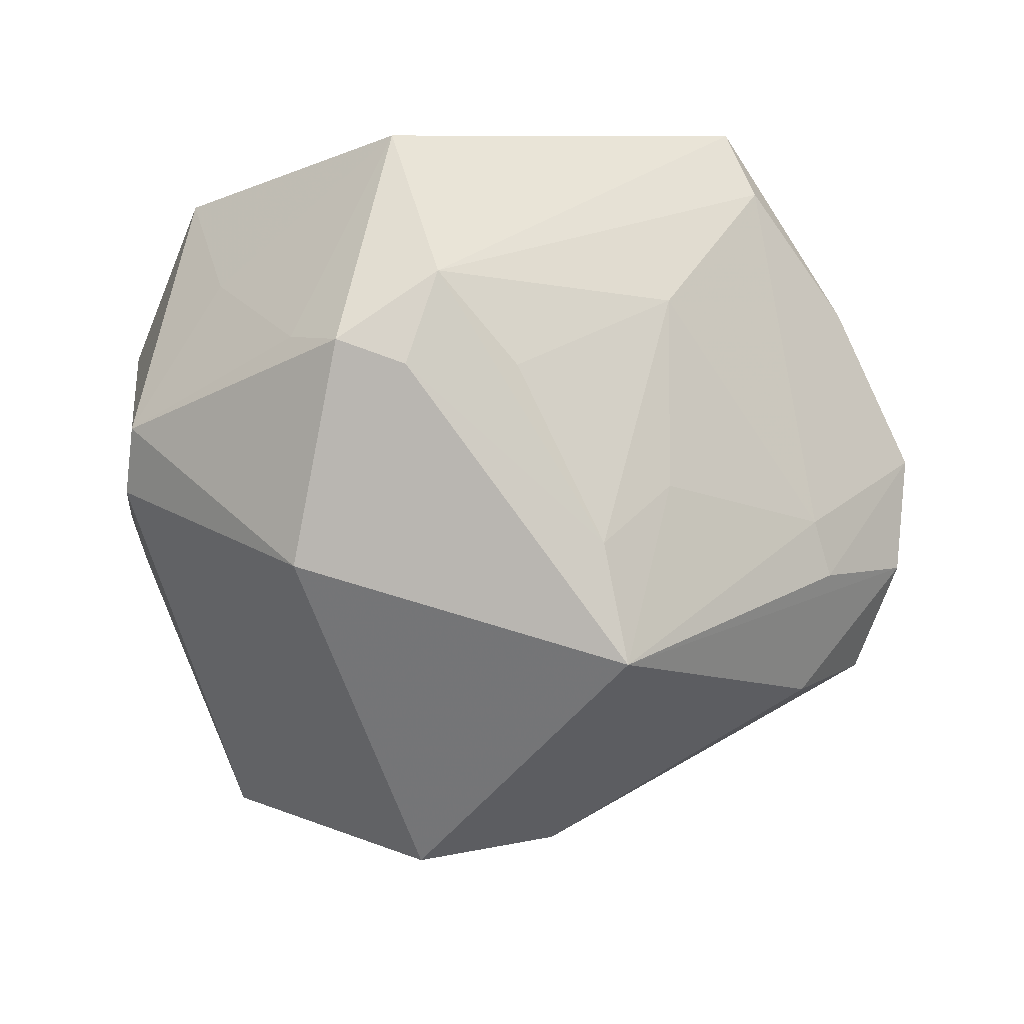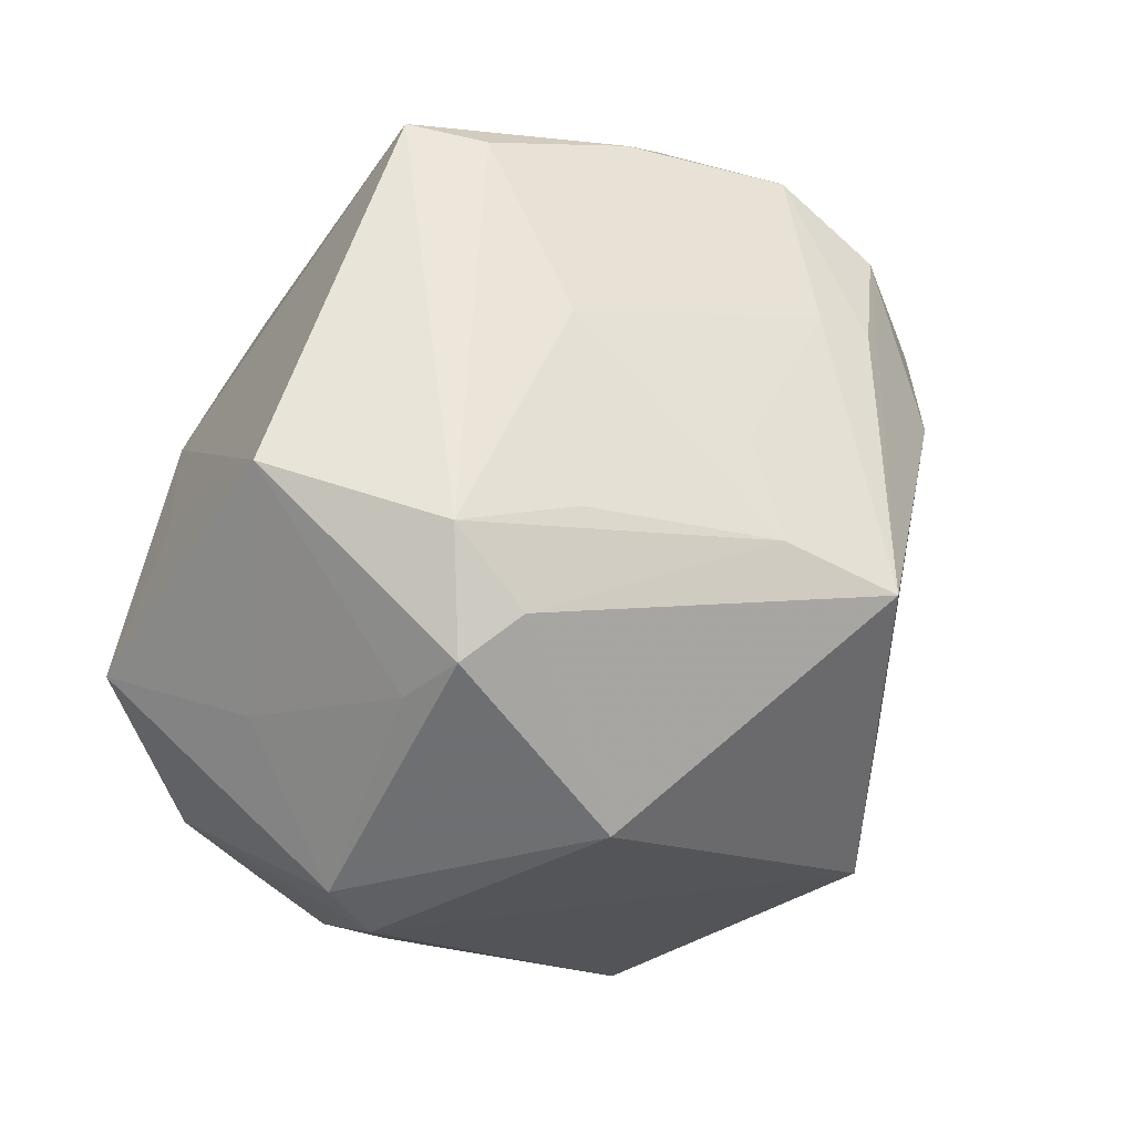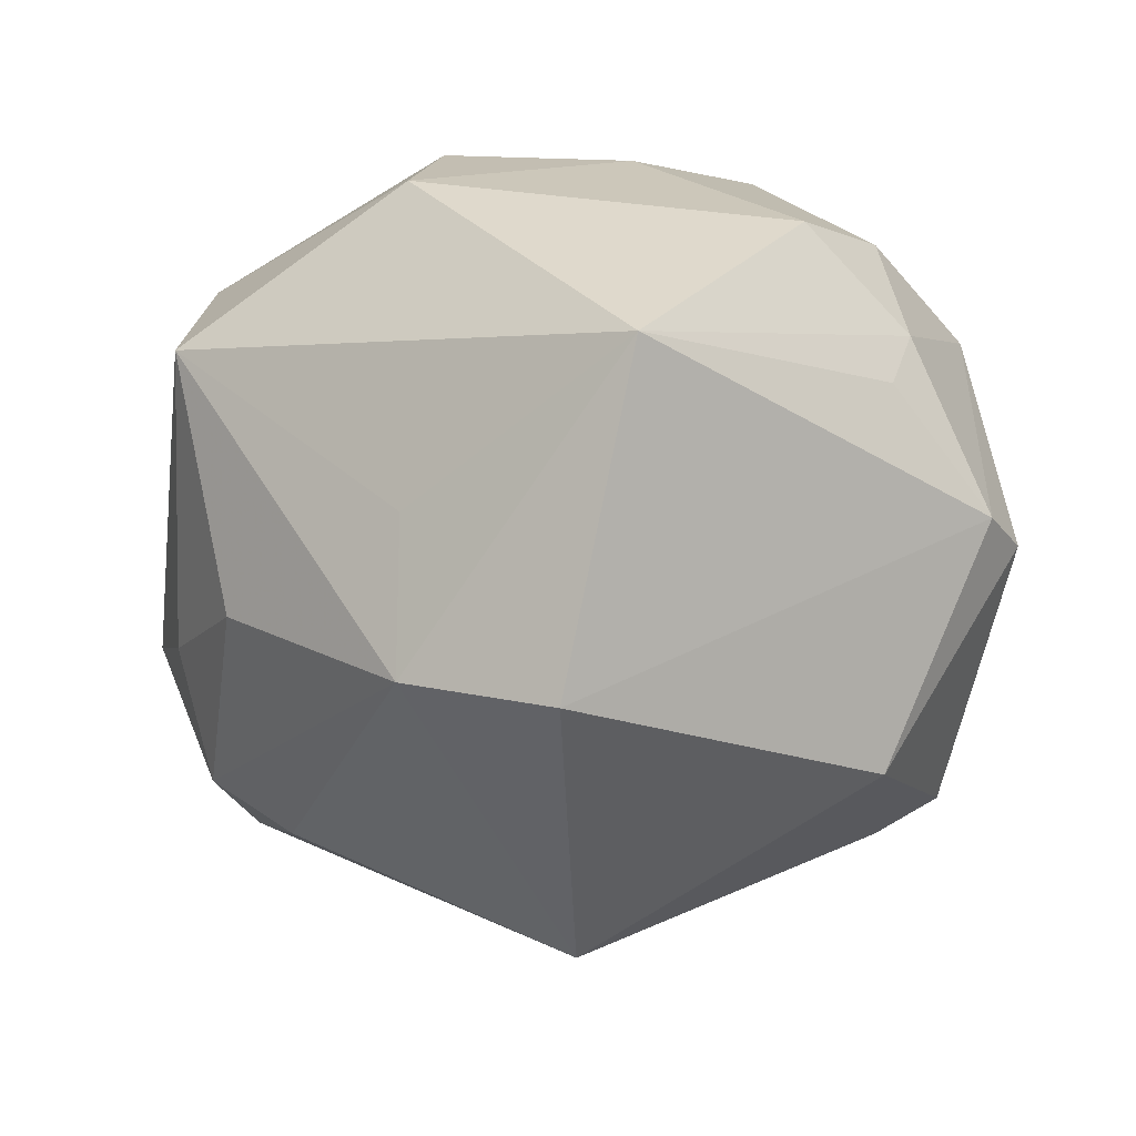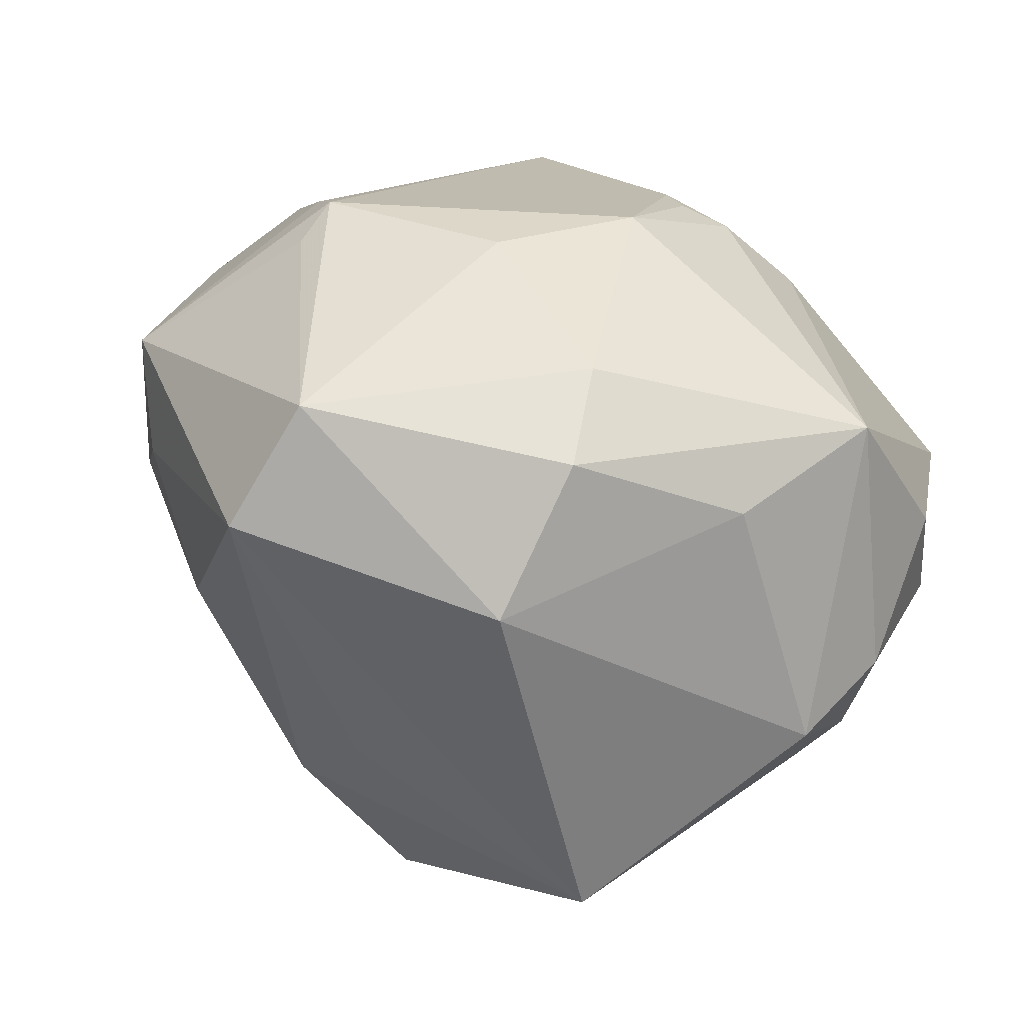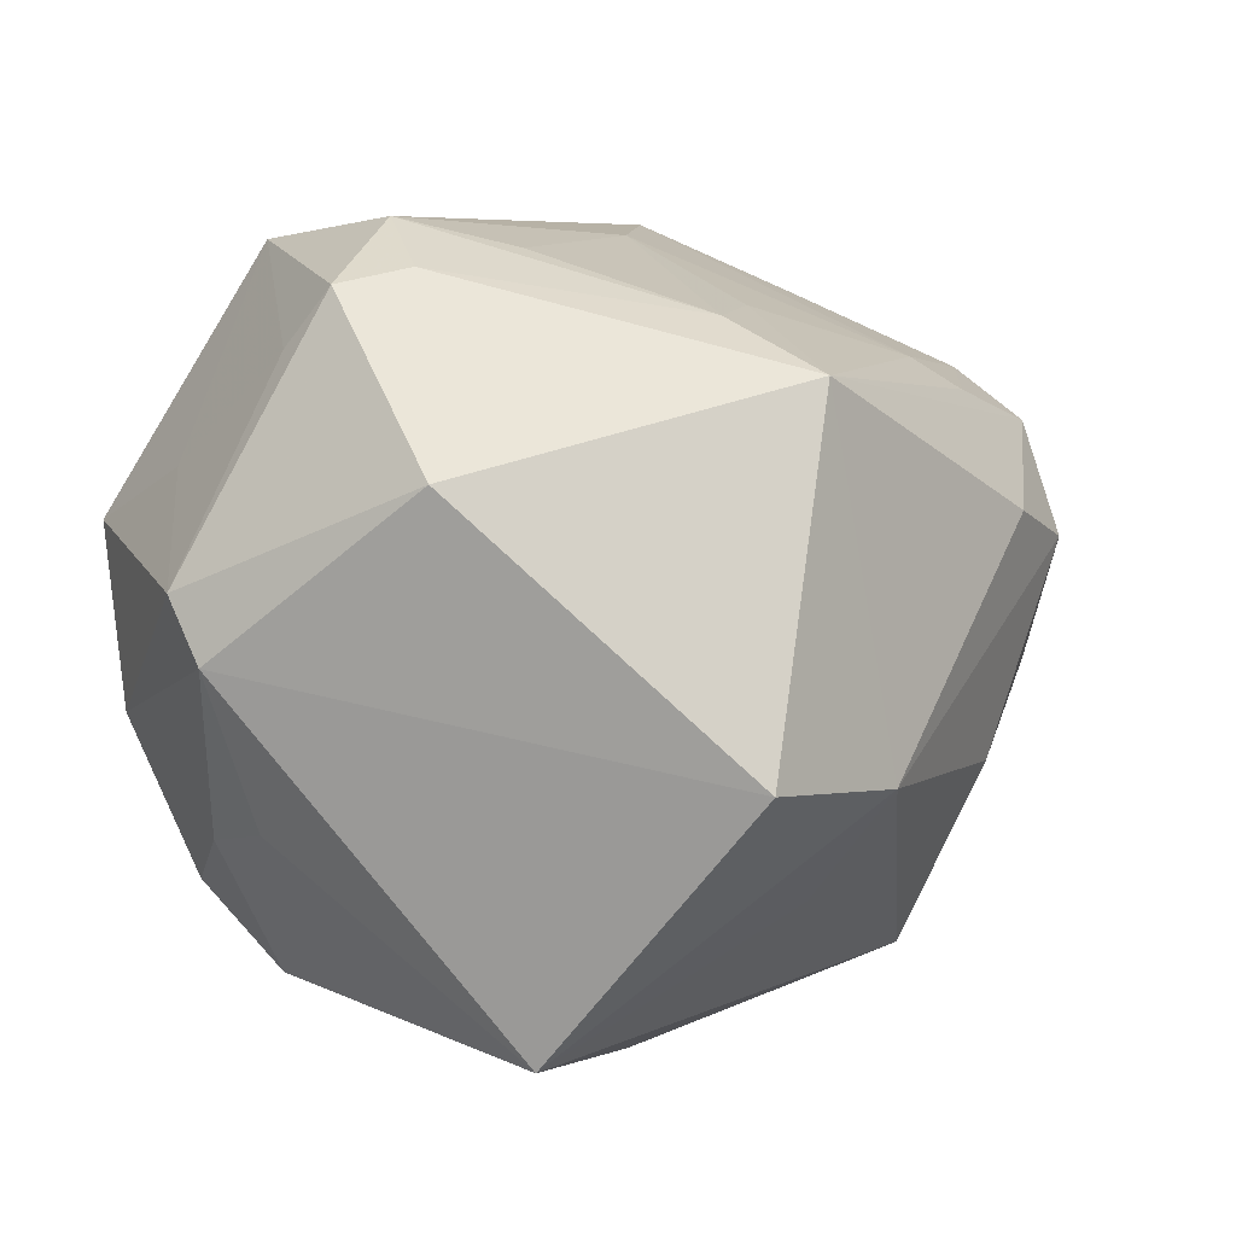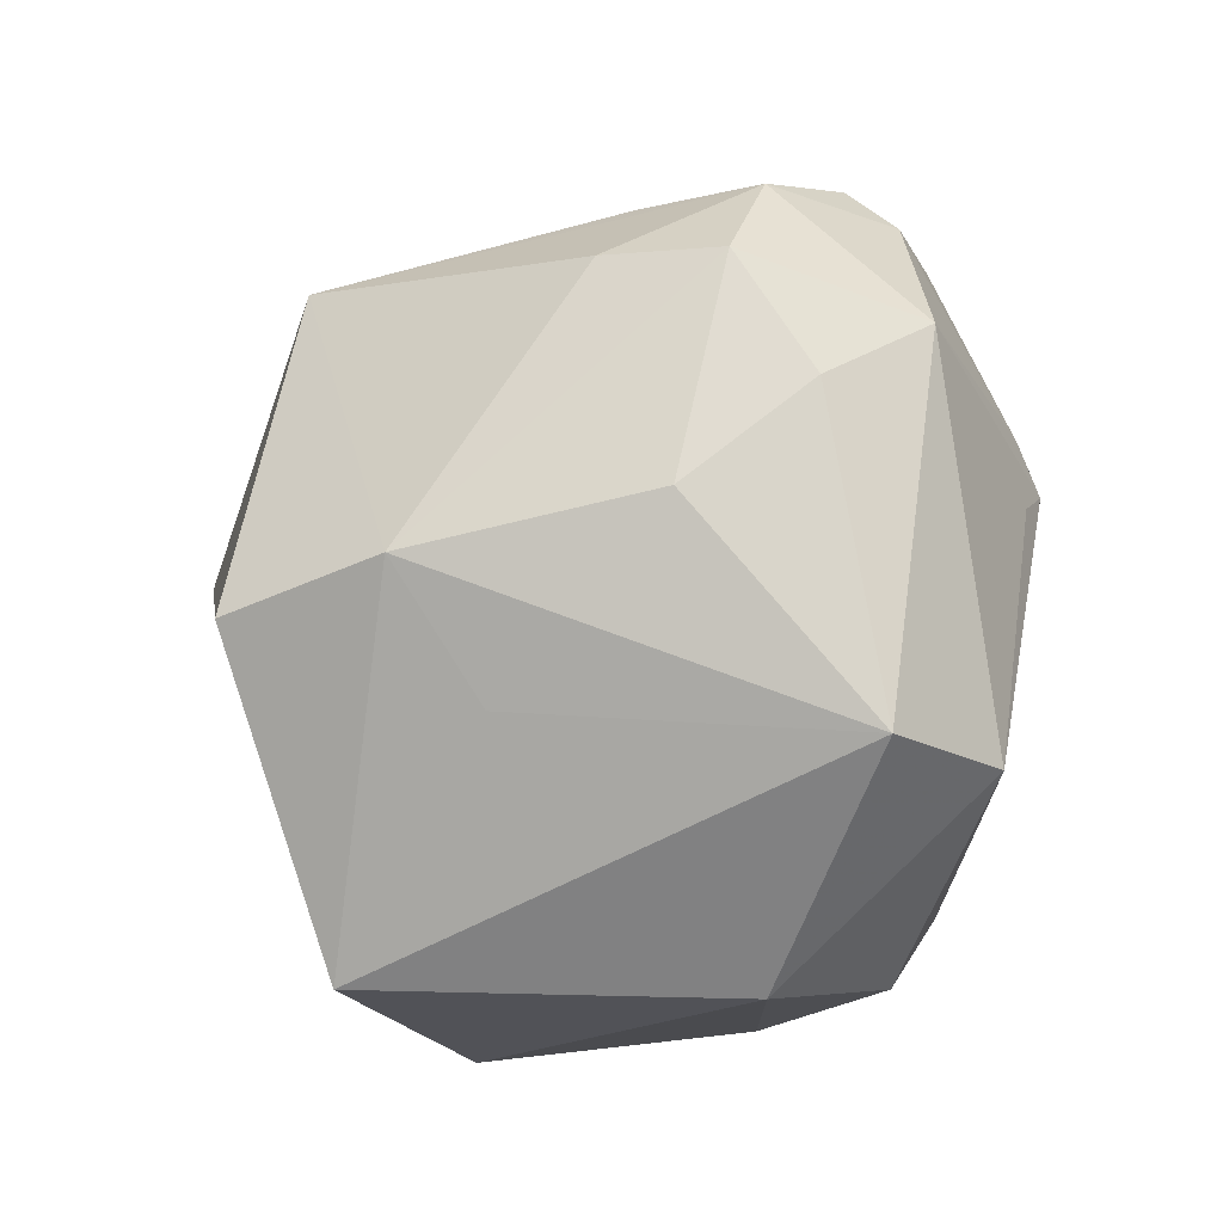
<metadata>
{"format":"obj","ext":"obj","renderer":"f3d","projection":"perspective","resolution":1024,"background":"white","views":[{"elev":-44.0,"azim":154.1,"up":"+Z"},{"elev":49.6,"azim":128.4,"up":"+Y"},{"elev":-50.5,"azim":13.2,"up":"+Z"},{"elev":-58.1,"azim":-22.6,"up":"+Y"},{"elev":-2.2,"azim":156.6,"up":"+Y"},{"elev":-38.2,"azim":-123.9,"up":"+Y"}]}
</metadata>
<code>
v -0.0002124 0.02802 -0.03229
v -0.007949 -0.02756 0.03358
v 0.001961 0.01859 0.03691
v -0.04572 0.02365 0.003052
v -0.007508 0.03071 -0.02264
v 0.02964 0.01091 -0.03362
v 0.0478 0.001715 -0.01139
v 0.01952 0.01345 0.03435
v 0.03197 0.03946 0.009128
v 0.03175 -0.03539 0.002987
v 0.04047 -0.02189 -0.002064
v -0.009213 -0.04538 0.01053
v 0.01505 -0.04356 -0.0233
v -0.04296 0.02867 -0.001525
v -0.03947 0.0002562 0.02236
v 0.04565 -0.009306 0.01239
v 0.03714 0.02512 -0.01357
v 0.0339 0.0309 -0.01813
v 0.04627 0.0108 0.02014
v 0.01415 0.03572 -0.01762
v -0.03615 0.01095 -0.02731
v 0.02629 0.03275 -0.02033
v 0.04 -0.01356 0.02334
v -0.01337 0.04517 0.01664
v -0.03307 0.02374 -0.02044
v 0.001059 -0.01721 -0.04601
v -0.04466 0.02182 -0.01298
v -0.03837 0.02881 0.01292
v -0.03825 0.01052 0.02322
v -0.009215 0.04631 0.0245
v -0.02908 0.03753 0.01006
v -0.03837 -0.03432 0.003692
v -0.03603 -0.03104 0.01902
v -0.005172 -0.0009311 0.04056
v -0.006286 0.02148 -0.04268
v -0.0292 0.02741 -0.01644
v -0.03658 -0.01424 -0.01887
v 0.03196 0.01796 0.0239
v -0.007737 -0.03798 0.02723
v 0.04305 0.01507 0.002482
v -0.04682 -0.003312 -0.009177
v 0.003048 0.01301 0.03854
v -0.003124 0.04033 -0.002952
v -0.01949 -0.007113 0.03438
v 0.03786 -0.0213 -0.009037
v -0.03762 0.004814 0.02627
v -0.04576 0.009152 -0.01847
v 0.02555 0.03911 -0.01101
v -0.01326 -0.02791 -0.02418
v 0.04554 -0.005434 -0.01454
v -0.0161 -0.01674 -0.03736
v 0.03843 -0.02619 0.009922
v 0.008804 0.01184 0.03854
v -0.05238 0.004074 0.0006391
v 0.01312 -0.03309 0.02602
v 0.02509 -0.02122 0.03539
f 34 30 46
f 13 51 26
f 26 51 35
f 26 50 13
f 7 50 6
f 6 26 35
f 50 26 6
f 16 50 7
f 10 52 56
f 3 30 34
f 3 8 30
f 34 56 53
f 56 8 53
f 8 3 53
f 19 16 7
f 19 8 56
f 34 46 44
f 46 33 44
f 15 46 54
f 54 33 15
f 15 33 46
f 32 33 54
f 35 51 21
f 51 47 21
f 7 6 18
f 30 48 24
f 48 43 24
f 14 24 36
f 36 24 43
f 29 46 30
f 54 46 29
f 29 4 54
f 14 4 28
f 28 29 30
f 4 29 28
f 56 52 23
f 52 16 23
f 23 19 56
f 16 19 23
f 52 10 11
f 11 16 52
f 50 16 11
f 11 10 13
f 42 3 34
f 34 53 42
f 42 53 3
f 9 48 30
f 30 8 9
f 9 18 48
f 54 47 41
f 41 32 54
f 49 51 13
f 13 32 49
f 49 32 51
f 27 21 47
f 27 47 54
f 54 4 27
f 27 4 14
f 35 21 27
f 22 6 35
f 22 18 6
f 48 18 22
f 35 1 22
f 22 1 48
f 7 18 17
f 18 9 17
f 20 43 48
f 48 1 20
f 20 1 43
f 5 1 35
f 35 36 5
f 43 1 5
f 5 36 43
f 31 24 14
f 14 28 31
f 30 24 31
f 31 28 30
f 55 10 56
f 56 39 55
f 2 56 34
f 2 39 56
f 34 44 2
f 2 44 33
f 33 39 2
f 33 32 12
f 12 39 33
f 12 32 13
f 13 10 12
f 10 55 12
f 12 55 39
f 13 50 45
f 45 11 13
f 50 11 45
f 8 19 38
f 38 9 8
f 19 9 38
f 37 47 51
f 37 41 47
f 51 32 37
f 32 41 37
f 25 36 35
f 35 27 25
f 14 36 25
f 25 27 14
f 40 19 7
f 7 17 40
f 40 9 19
f 40 17 9

</code>
